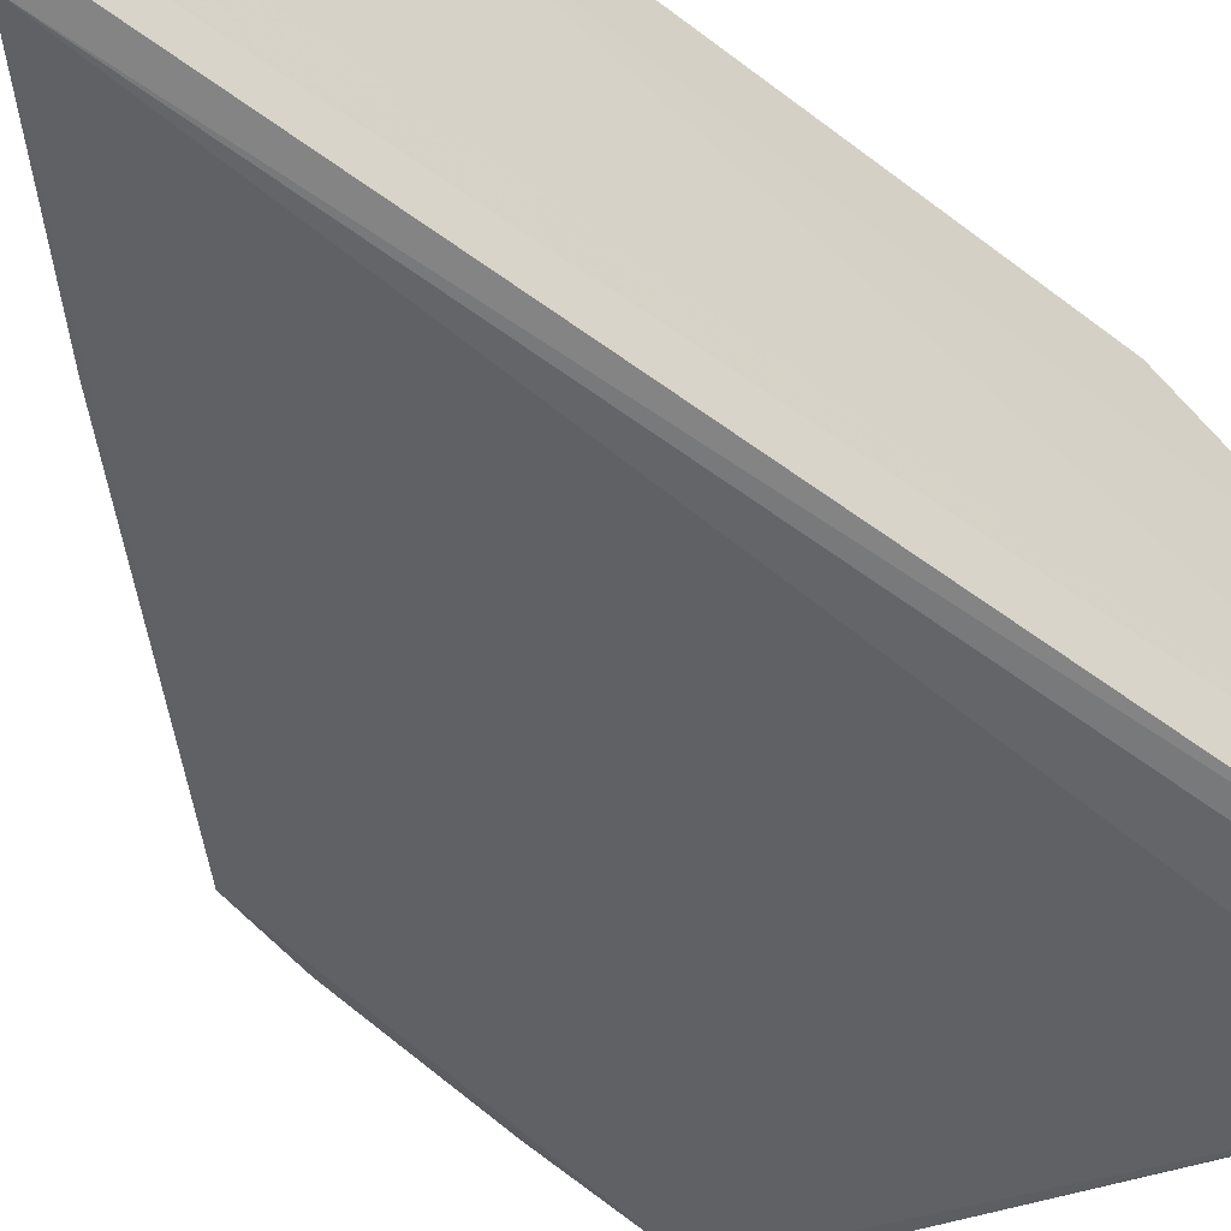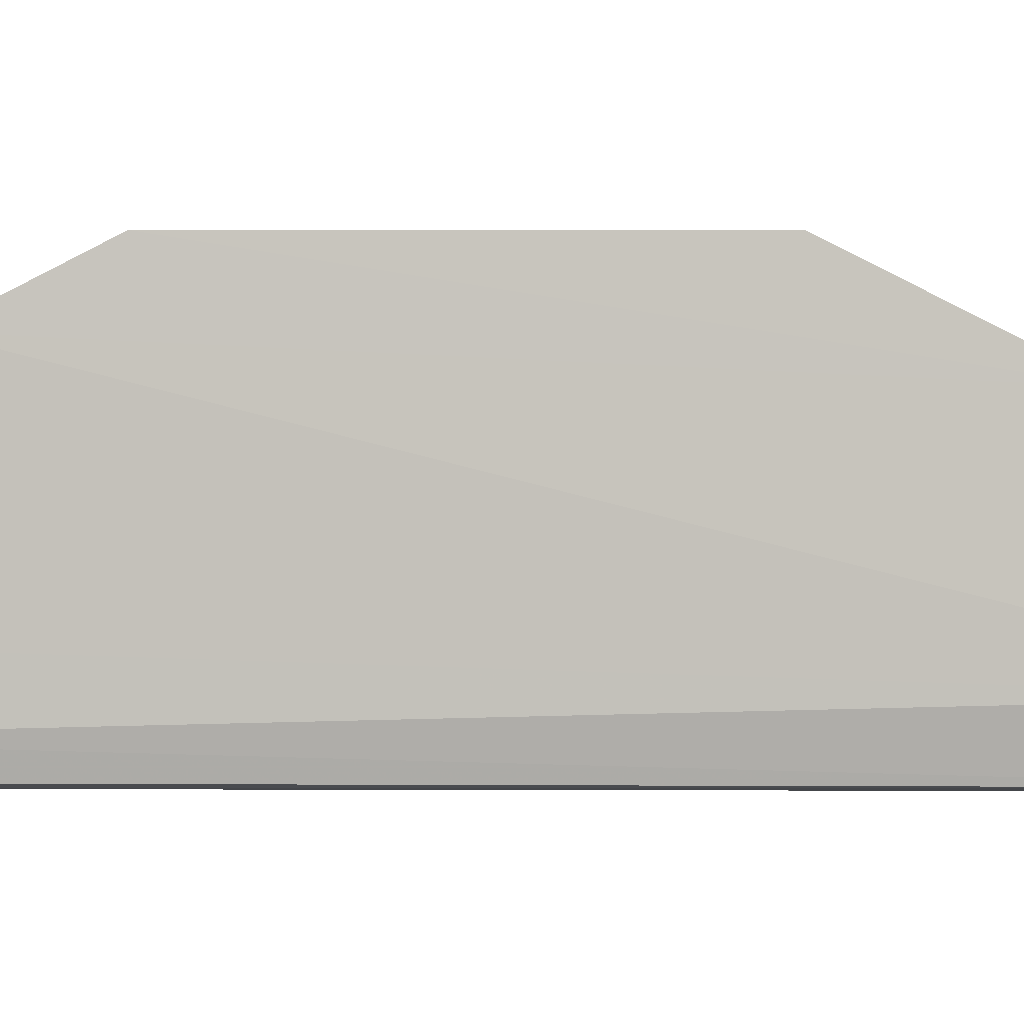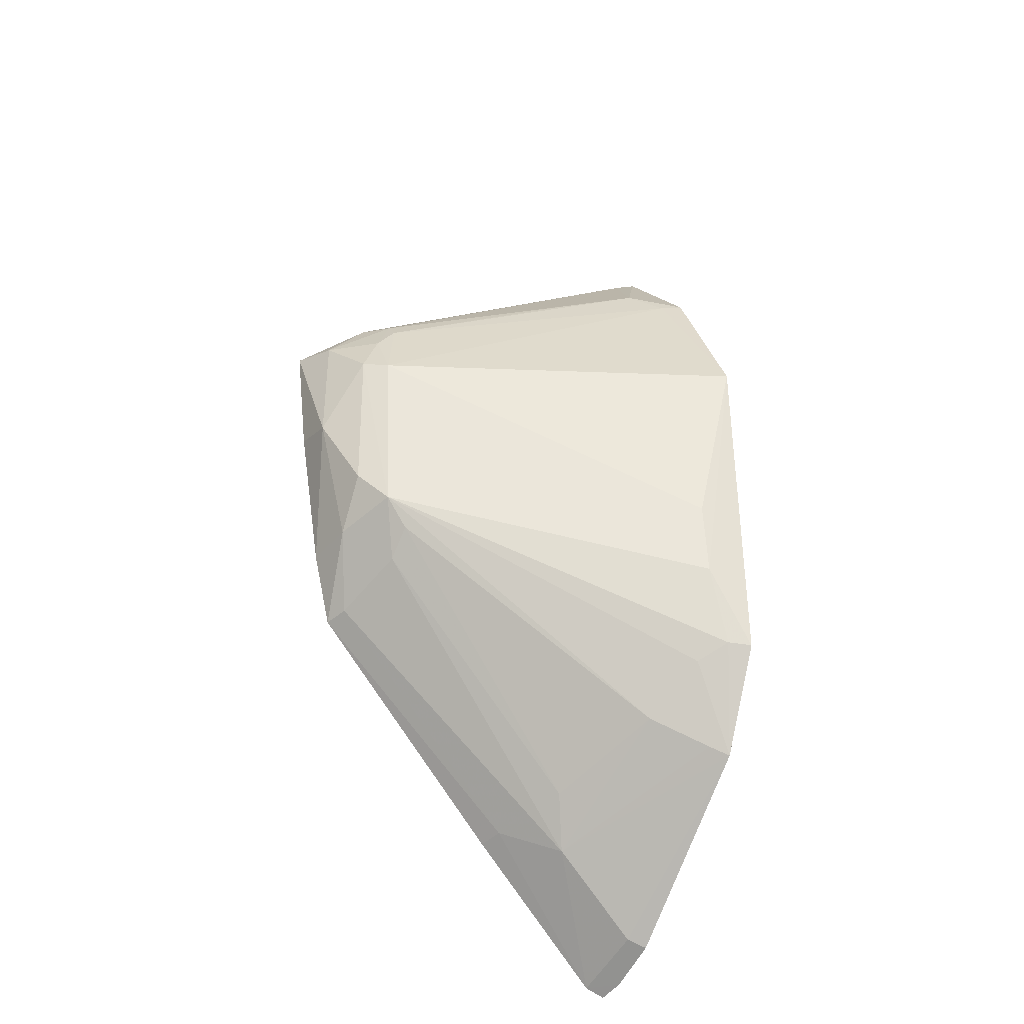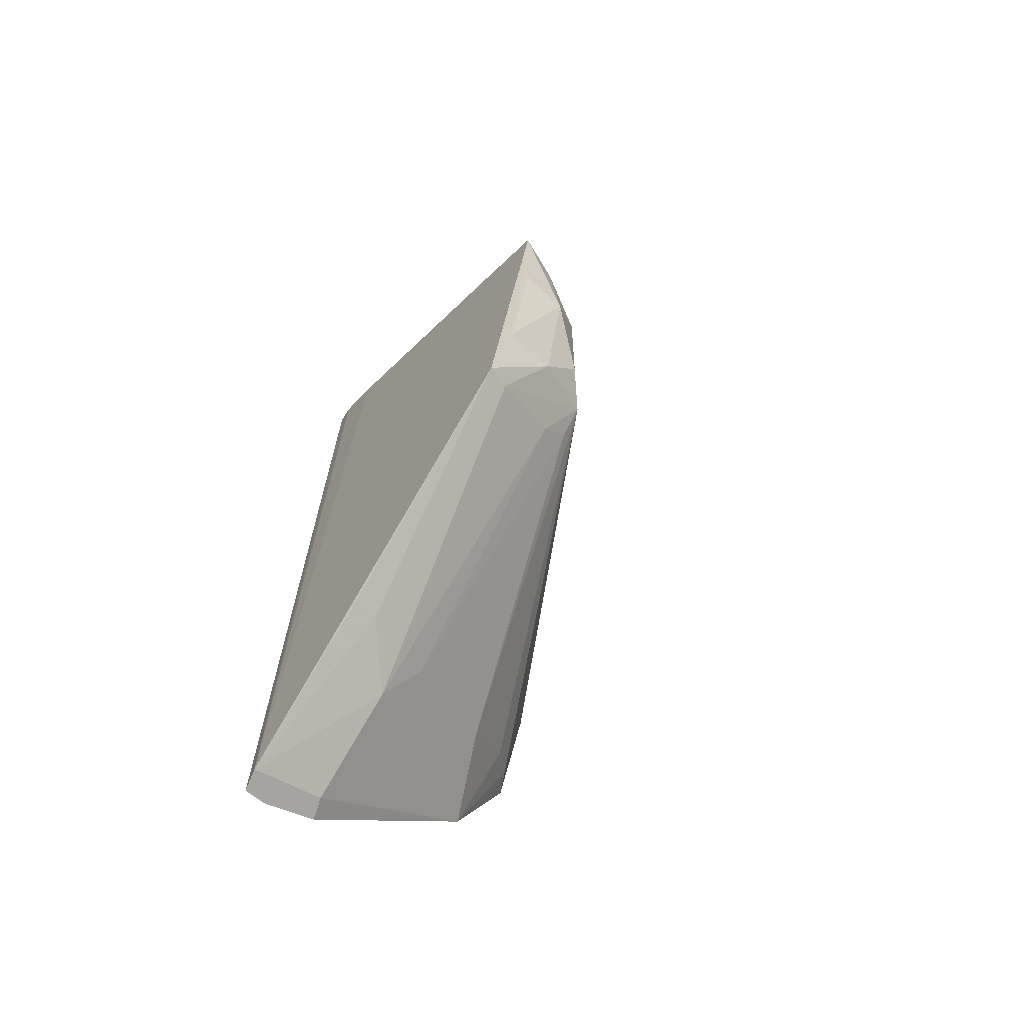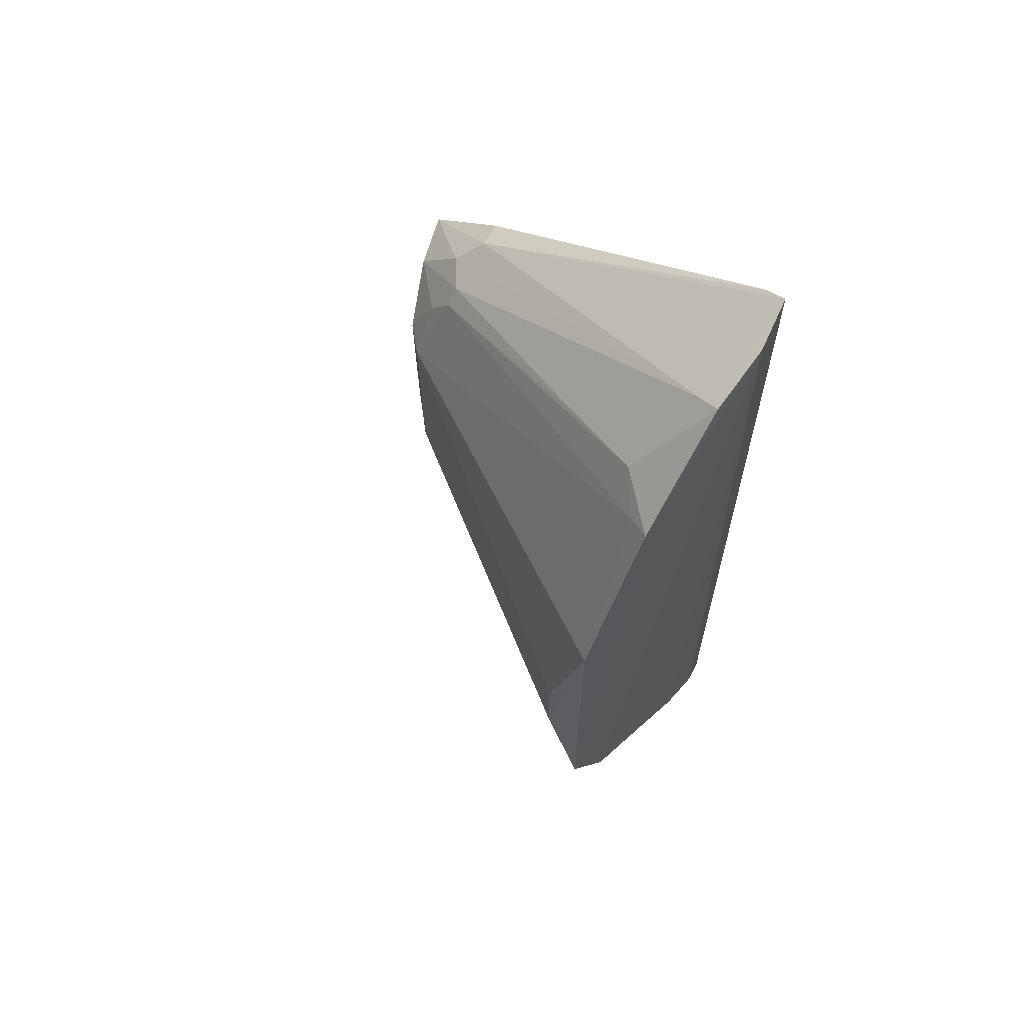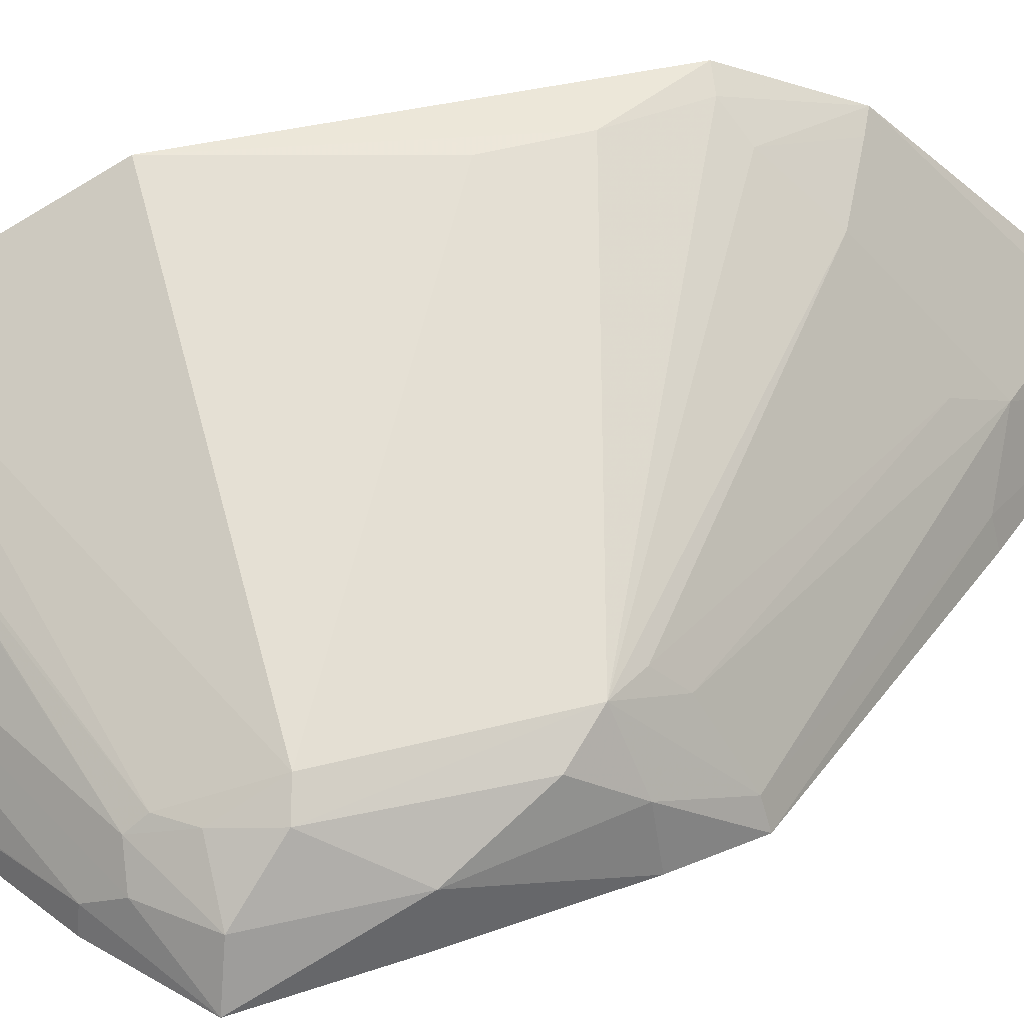
<metadata>
{"format":"obj","ext":"obj","renderer":"f3d","projection":"perspective","resolution":1024,"background":"white","views":[{"elev":-50.1,"azim":-129.8,"up":"+Y"},{"elev":0.2,"azim":-83.8,"up":"+Y"},{"elev":-32.7,"azim":148.8,"up":"+Z"},{"elev":-66.9,"azim":51.3,"up":"+Z"},{"elev":65.6,"azim":-142.4,"up":"+Z"},{"elev":39.8,"azim":74.6,"up":"+Y"}]}
</metadata>
<code>
v 0.4811 0.1368 0.1317
v 0.4618 0.1393 -0.01073
v 0.4462 0.2009 0.003653
v 0.2596 0.2928 0.1053
v 0.2621 0.1388 0.2697
v 0.2596 0.1361 -0.2462
v 0.4488 0.1992 0.1004
v 0.475 0.166 0.06382
v 0.4494 0.1347 -0.04995
v 0.2578 0.2941 -0.08561
v 0.2833 0.2894 0.001135
v 0.2711 0.1936 0.2415
v 0.4757 0.1406 0.06847
v 0.4586 0.1682 -0.007269
v 0.4605 0.1885 0.1039
v 0.3114 0.1745 -0.1799
v 0.3005 0.1357 0.2458
v 0.257 0.164 0.2611
v 0.2815 0.2904 -0.04034
v 0.4372 0.1502 0.1651
v 0.2852 0.2278 0.2027
v 0.46 0.1881 0.02117
v 0.4451 0.1479 -0.04715
v 0.4723 0.1619 0.1273
v 0.3414 0.1348 -0.1678
v 0.2563 0.2655 -0.1426
v 0.2694 0.1337 -0.2415
v 0.2568 0.1491 -0.2416
v 0.2586 0.2487 0.1912
v 0.2586 0.1958 0.2468
v 0.2694 0.2879 -0.08414
v 0.4385 0.1379 0.1664
v 0.4372 0.1753 0.1502
v 0.4342 0.1861 -0.02736
v 0.3381 0.1486 -0.1651
v 0.449 0.1608 0.1516
v 0.2738 0.1368 0.2636
v 0.2567 0.177 -0.2281
v 0.4373 0.1824 0.1416
v 0.2706 0.2442 0.1886
v 0.2818 0.2745 -0.09356
v 0.2967 0.2463 -0.1217
v 0.2665 0.1735 -0.2238
v 0.3289 0.2134 0.187
v 0.4489 0.1834 0.128
v 0.4337 0.2004 -0.01304
v 0.2664 0.2606 -0.1376
v 0.3225 0.1899 -0.1524
f 9 2 1
f 11 7 3
f 11 4 7
f 13 8 1
f 13 1 2
f 13 2 8
f 14 8 2
f 14 2 9
f 15 3 7
f 17 9 1
f 19 10 4
f 19 4 11
f 19 11 3
f 20 12 5
f 22 14 3
f 22 8 14
f 22 15 8
f 22 3 15
f 23 14 9
f 23 3 14
f 24 1 8
f 24 8 15
f 27 5 6
f 27 25 9
f 27 9 17
f 28 6 5
f 28 5 18
f 28 27 6
f 29 4 10
f 29 26 18
f 29 10 26
f 30 18 5
f 30 5 12
f 30 29 18
f 30 12 21
f 30 21 29
f 31 19 3
f 31 10 19
f 31 26 10
f 32 17 1
f 32 1 20
f 33 21 12
f 34 23 16
f 34 3 23
f 35 23 9
f 35 16 23
f 35 9 25
f 35 27 16
f 35 25 27
f 36 20 1
f 36 1 24
f 36 24 33
f 36 33 12
f 36 12 20
f 37 27 17
f 37 5 27
f 37 17 32
f 37 32 20
f 37 20 5
f 38 27 28
f 38 28 18
f 38 18 26
f 40 7 4
f 40 4 29
f 40 39 7
f 40 29 21
f 40 21 39
f 41 31 3
f 41 26 31
f 42 41 3
f 43 38 26
f 43 26 16
f 43 16 27
f 43 27 38
f 44 39 21
f 44 21 33
f 44 33 39
f 45 15 7
f 45 7 39
f 45 24 15
f 45 39 33
f 45 33 24
f 46 42 3
f 46 3 34
f 47 42 16
f 47 16 26
f 47 26 41
f 47 41 42
f 48 46 34
f 48 34 16
f 48 16 42
f 48 42 46

</code>
